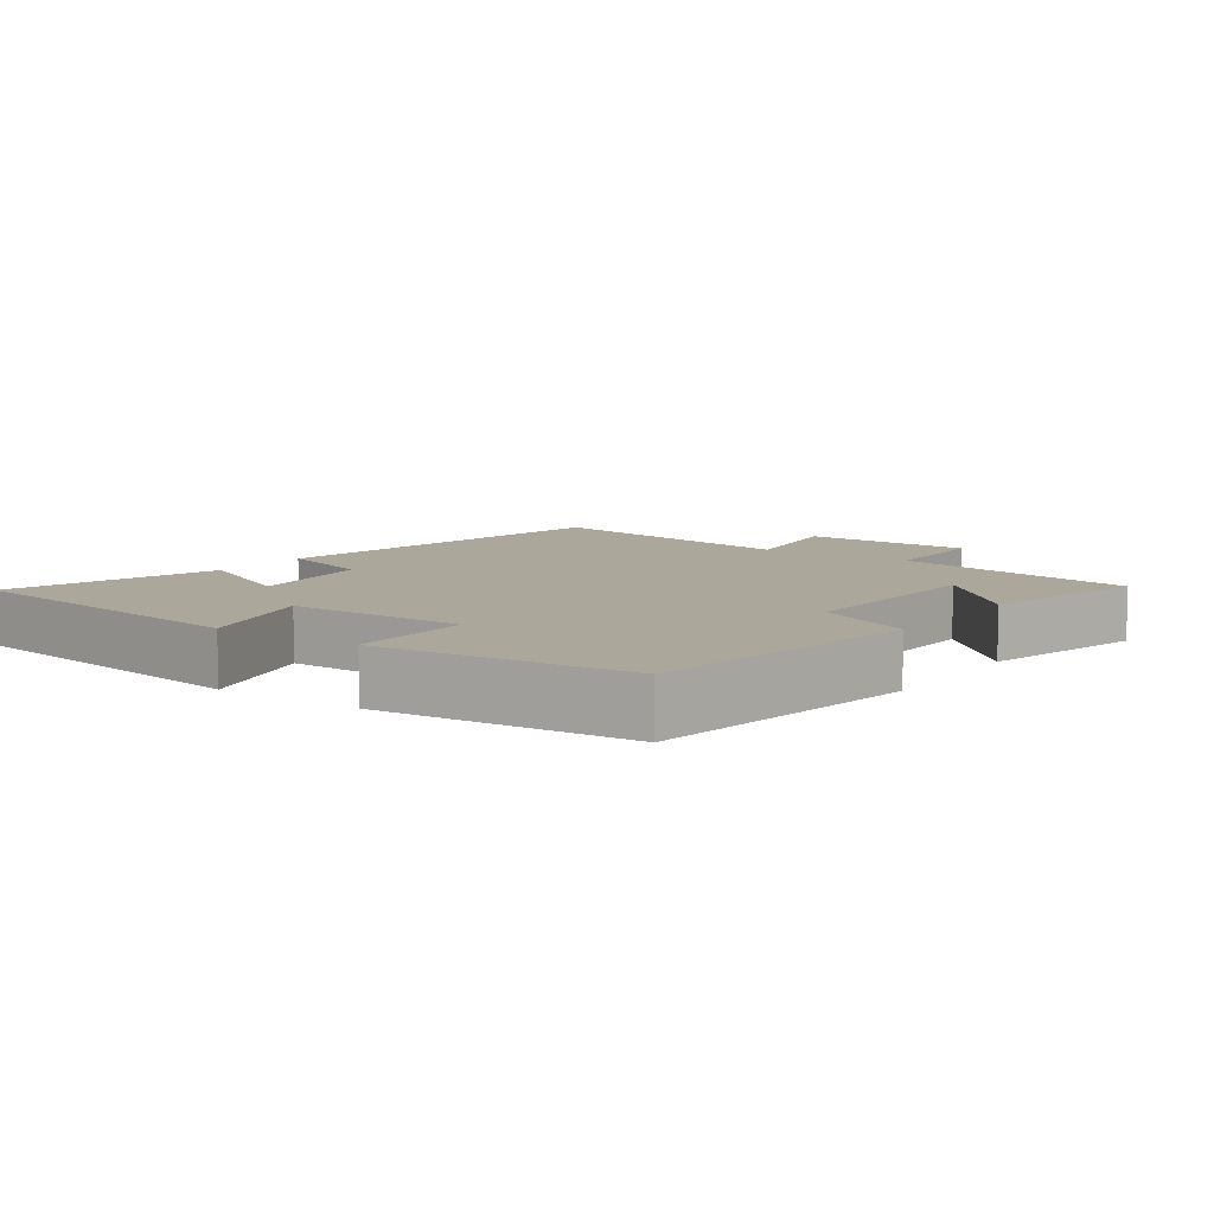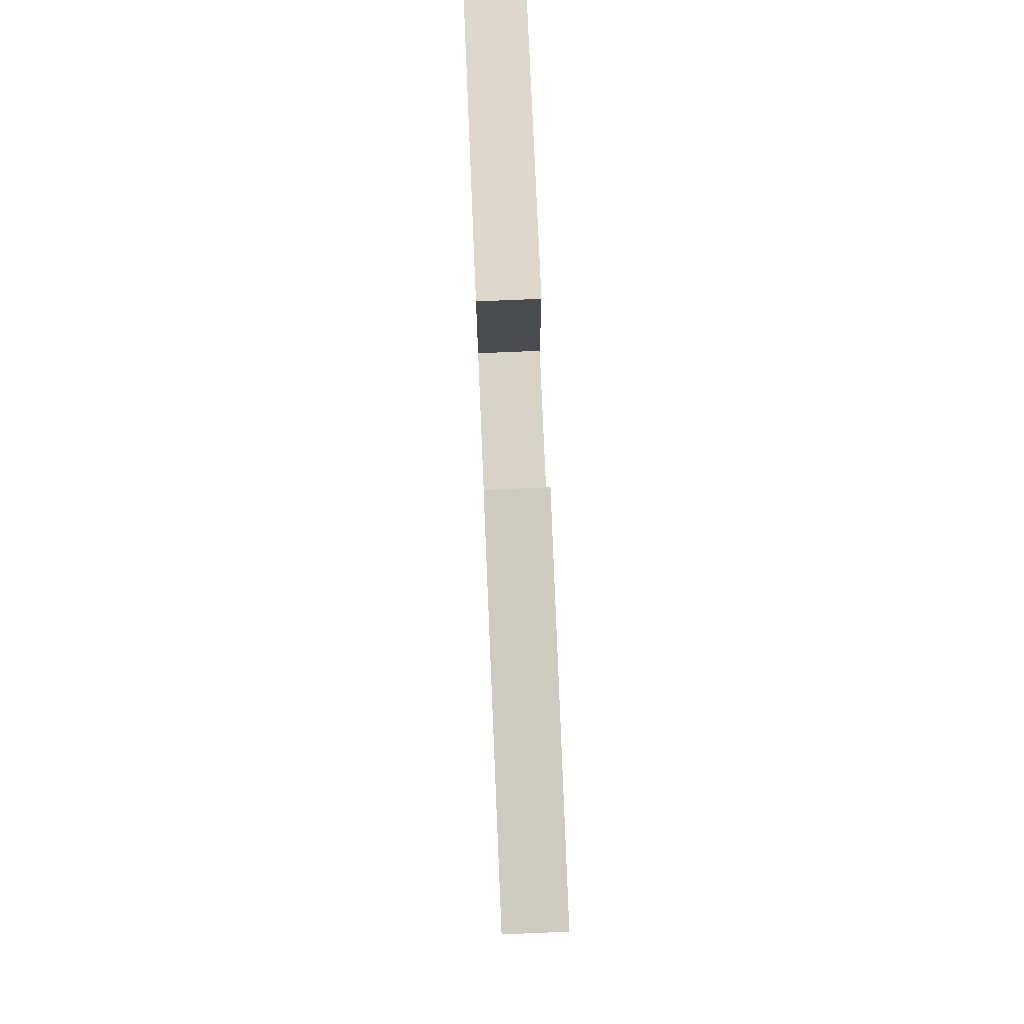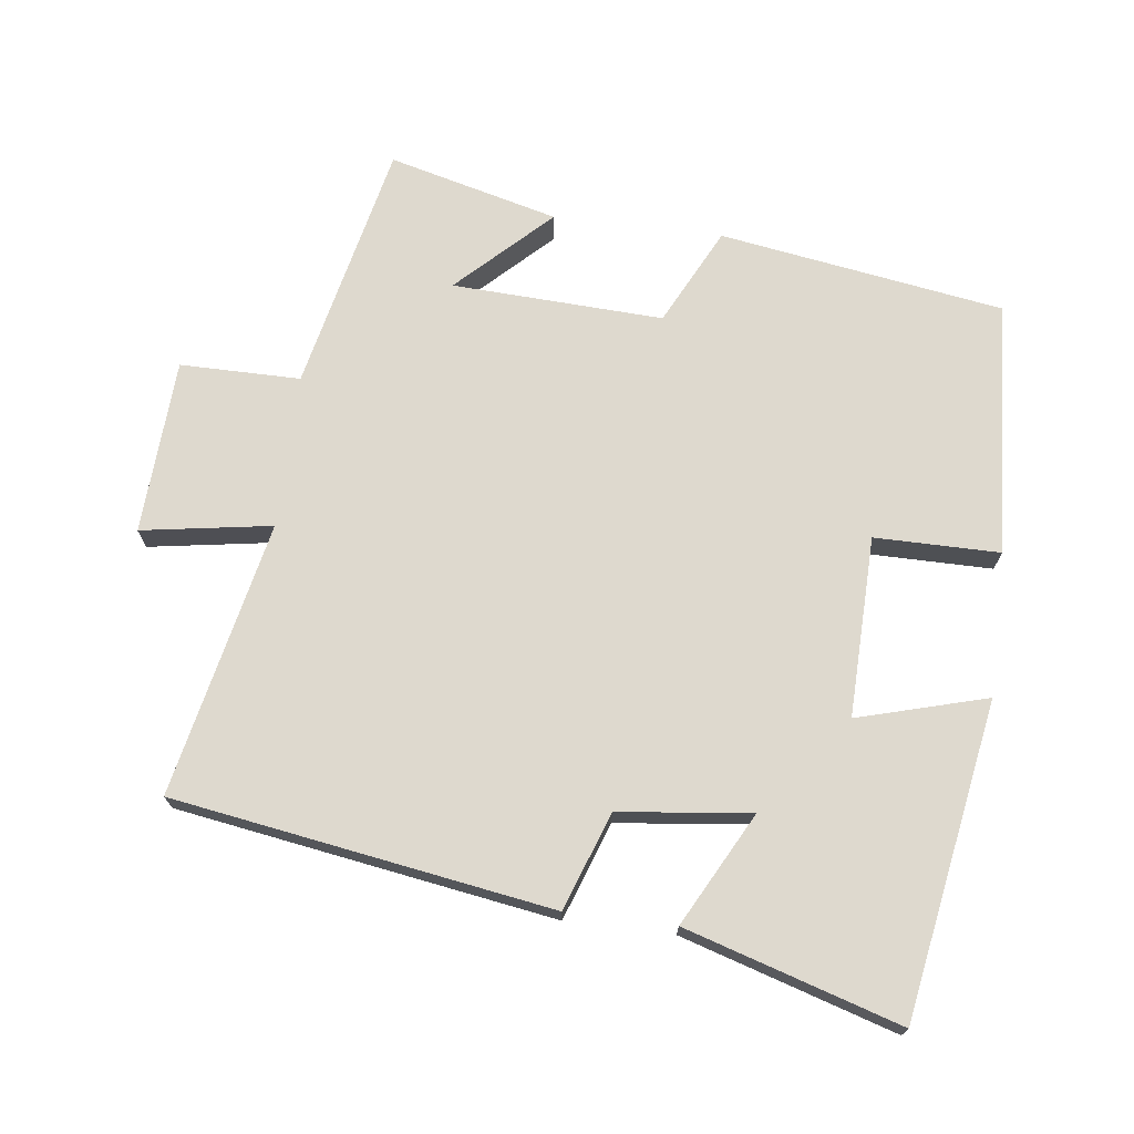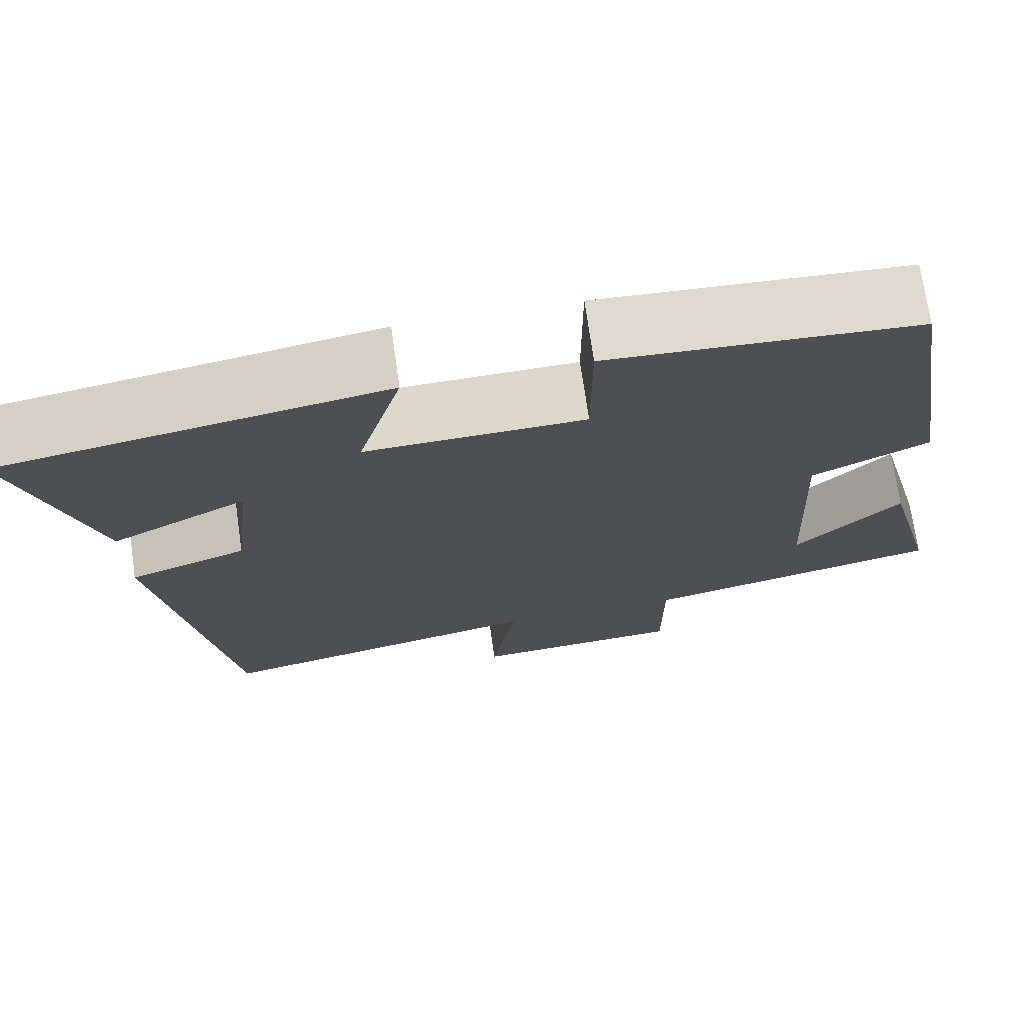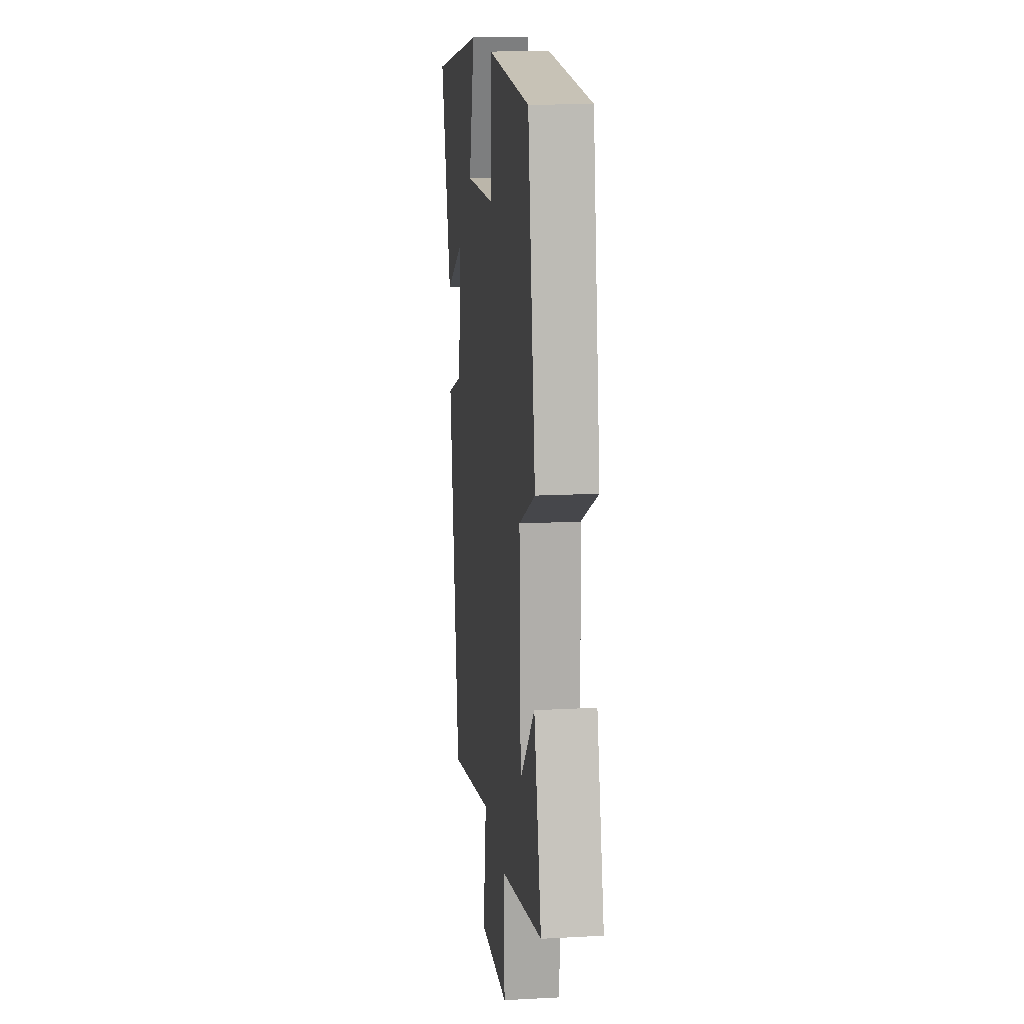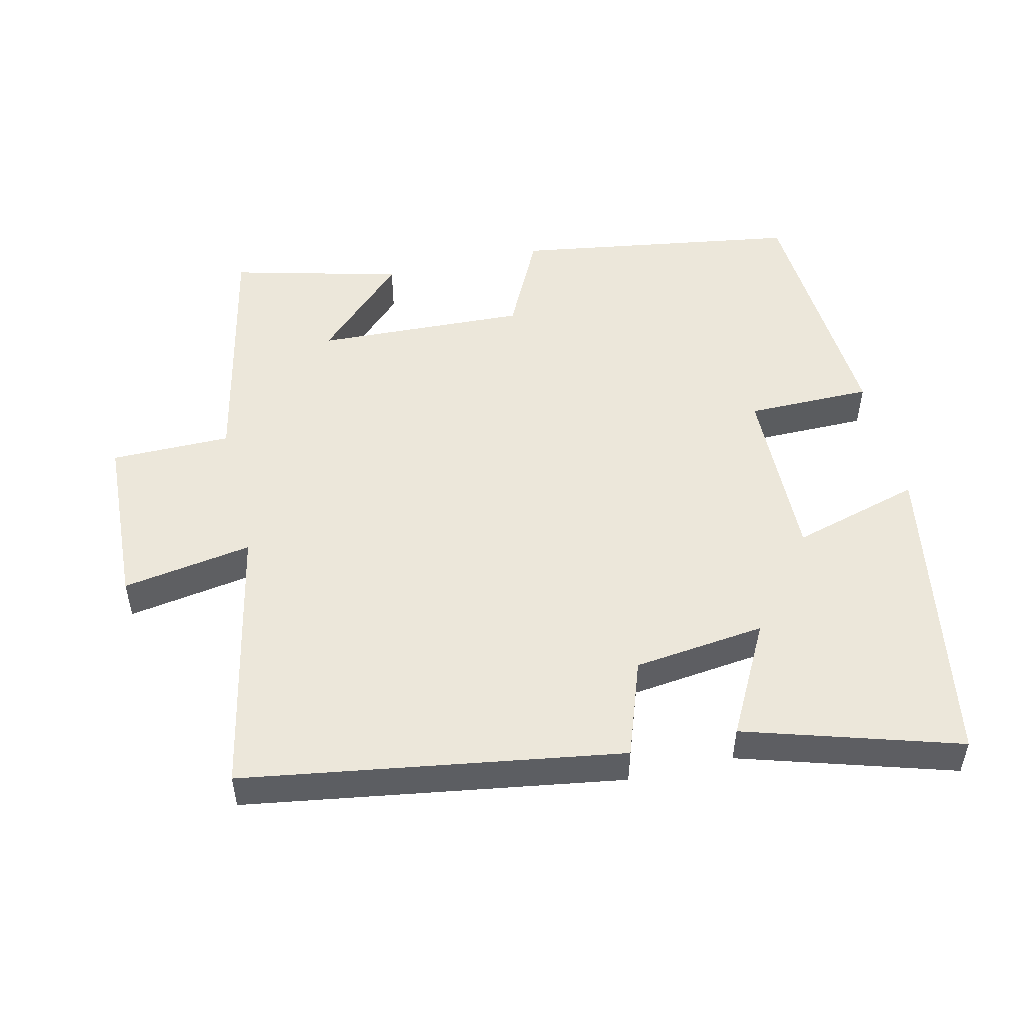
<metadata>
{"format":"obj","ext":"obj","renderer":"f3d","projection":"perspective","resolution":1024,"background":"white","views":[{"elev":8.1,"azim":34.6,"up":"+Y"},{"elev":75.8,"azim":-92.4,"up":"+Z"},{"elev":71.5,"azim":-82.9,"up":"+Y"},{"elev":72.2,"azim":-8.2,"up":"+Z"},{"elev":15.4,"azim":83.4,"up":"+Z"},{"elev":51.0,"azim":-103.4,"up":"+Y"}]}
</metadata>
<code>
v 0.435 0.07 0.476
v 0.5 0.07 0.067
v 0.36 0.07 -0.003
v 0.374 0.07 -0.307
v 0.5 0.07 -0.177
v 0.563 0.07 -0.421
v 0.204 0.07 -0.5
v 0.204 0.07 -0.673
v -0.048 0.07 -0.687
v -0.018 0.07 -0.5
v -0.413 0.07 -0.584
v -0.5 0.07 -0.04
v -0.36 0.07 0.01
v -0.338 0.07 0.2
v -0.5 0.07 0.114
v -0.595 0.07 0.422
v -0.141 0.07 0.5
v -0.193 0.07 0.314
v 0.067 0.07 0.32
v 0.067 0.07 0.5
v 0.435 0 0.476
v 0.5 0 0.067
v 0.36 0 -0.003
v 0.374 0 -0.307
v 0.5 0 -0.177
v 0.563 0 -0.421
v 0.204 0 -0.5
v 0.204 0 -0.673
v -0.048 0 -0.687
v -0.018 0 -0.5
v -0.413 0 -0.584
v -0.5 0 -0.04
v -0.36 0 0.01
v -0.338 0 0.2
v -0.5 0 0.114
v -0.595 0 0.422
v -0.141 0 0.5
v -0.193 0 0.314
v 0.067 0 0.32
v 0.067 0 0.5
f 1 2 3
f 20 1 3
f 19 20 3
f 18 19 3 4
f 16 17 18
f 15 16 18
f 14 15 18
f 13 14 18 4
f 12 13 4
f 11 12 4
f 10 11 4
f 7 8 9 10
f 7 10 4
f 4 5 6 7
f 23 22 21
f 23 21 40
f 23 40 39
f 24 23 39 38
f 38 37 36
f 38 36 35
f 38 35 34
f 24 38 34 33
f 24 33 32
f 24 32 31
f 24 31 30
f 30 29 28 27
f 24 30 27
f 27 26 25 24
f 1 21 22 2
f 2 22 23 3
f 3 23 24 4
f 4 24 25 5
f 5 25 26 6
f 6 26 27 7
f 7 27 28 8
f 8 28 29 9
f 9 29 30 10
f 10 30 31 11
f 11 31 32 12
f 12 32 33 13
f 13 33 34 14
f 14 34 35 15
f 15 35 36 16
f 16 36 37 17
f 17 37 38 18
f 18 38 39 19
f 19 39 40 20
f 20 40 21 1

</code>
